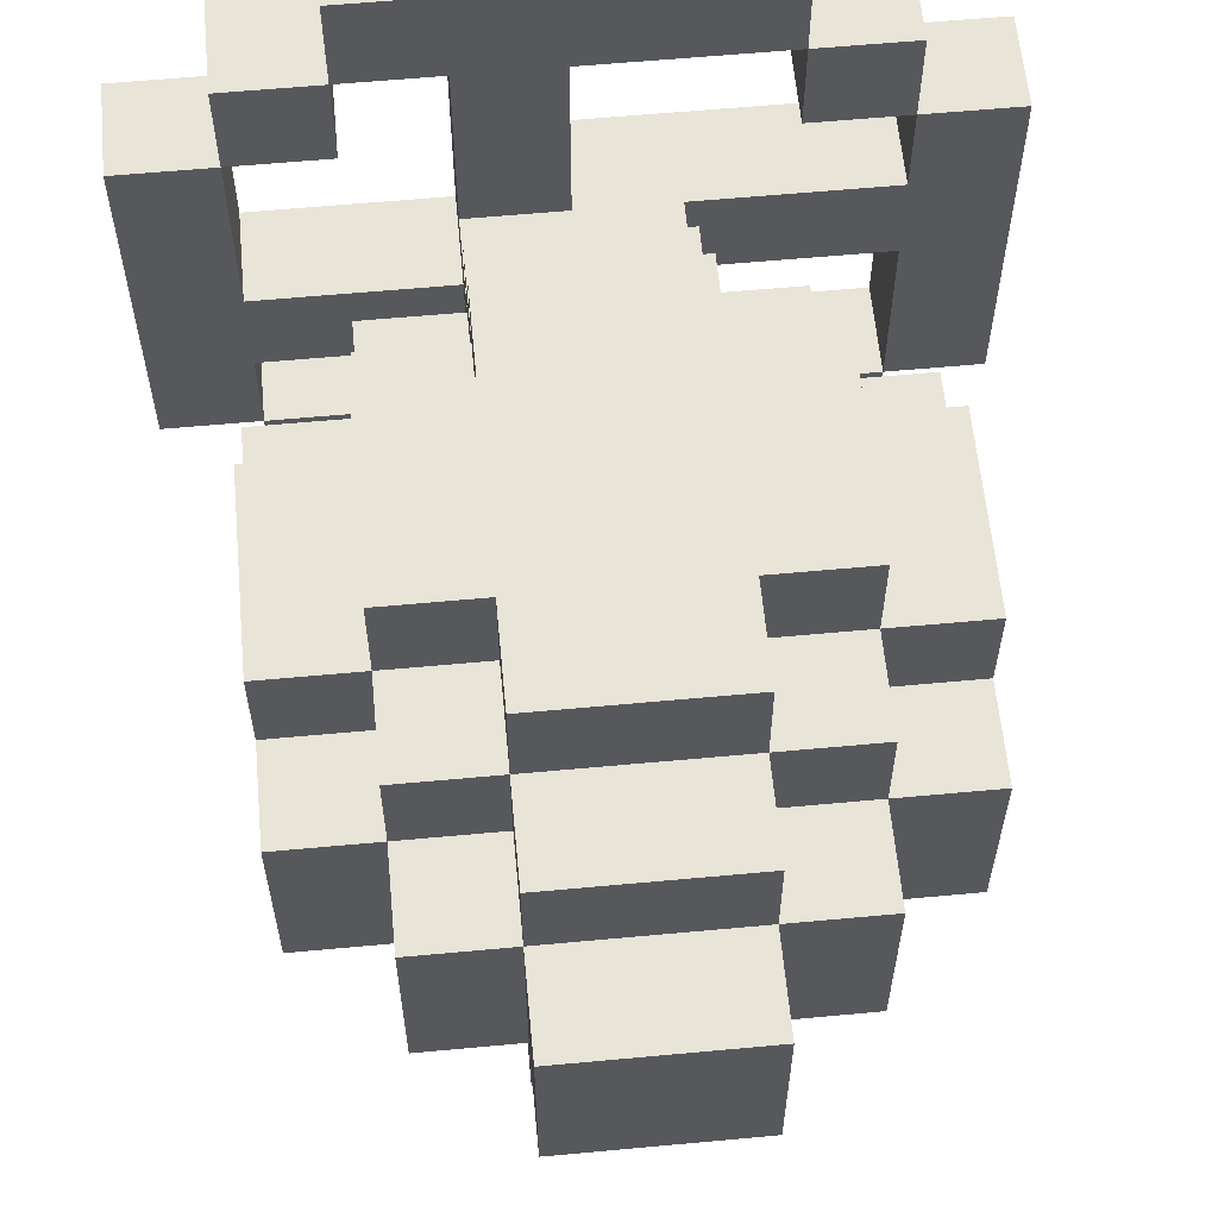
<metadata>
{"format":"obj","ext":"obj","renderer":"f3d","projection":"perspective","resolution":1024,"background":"white","views":[{"elev":60.6,"azim":-5.4,"up":"+Z"}]}
</metadata>
<code>
o
v -0.4 0.8 0.2
v -0.4 0.8 -0.2
v -0.4 0.9 0.2
v -0.4 0.9 -0.2
v -0.3 0.2 0.1
v -0.3 0.2 -0.1
v -0.3 0.3 0.2
v -0.3 0.3 0.1
v -0.3 0.3 -0.1
v -0.3 0.3 -0.2
v -0.3 0.5 0.2
v -0.3 0.5 0.1
v -0.3 0.5 -0.1
v -0.3 0.5 -0.2
v -0.3 0.6 0.1
v -0.3 0.6 -0.1
v -0.3 0.8 0.3
v -0.3 0.8 0.2
v -0.3 0.8 -0.2
v -0.3 0.8 -0.3
v -0.3 0.9 0.3
v -0.3 0.9 0.2
v -0.3 0.9 -0.2
v -0.3 0.9 -0.3
v -0.2 0.1 0.1
v -0.2 0.1 -0.1
v -0.2 0.2 0.2
v -0.2 0.2 0.1
v -0.2 0.2 -0.1
v -0.2 0.2 -0.2
v -0.2 0.3 0.3
v -0.2 0.3 0.2
v -0.2 0.3 0.1
v -0.2 0.3 -0.1
v -0.2 0.3 -0.2
v -0.2 0.3 -0.3
v -0.2 0.5 0.3
v -0.2 0.5 0.2
v -0.2 0.5 0.1
v -0.2 0.5 -0.1
v -0.2 0.5 -0.2
v -0.2 0.5 -0.3
v -0.2 0.6 0.2
v -0.2 0.6 0.1
v -0.2 0.6 -0.1
v -0.2 0.6 -0.2
v -0.2 0.7 0.1
v -0.2 0.7 -0.1
v -0.2 0.8 0.4
v -0.2 0.8 0.3
v -0.2 0.8 -0.3
v -0.2 0.8 -0.4
v -0.2 0.9 0.4
v -0.2 0.9 0.3
v -0.2 0.9 -0.3
v -0.2 0.9 -0.4
v -0.1 0 0.1
v -0.1 0 -0.1
v -0.1 0.1 0.2
v -0.1 0.1 0.1
v -0.1 0.1 -0.1
v -0.1 0.1 -0.2
v -0.1 0.2 0.3
v -0.1 0.2 0.2
v -0.1 0.2 0.1
v -0.1 0.2 -0.1
v -0.1 0.2 -0.2
v -0.1 0.2 -0.3
v -0.1 0.3 0.3
v -0.1 0.3 0.2
v -0.1 0.3 -0.2
v -0.1 0.3 -0.3
v -0.1 0.5 0.3
v -0.1 0.5 0.2
v -0.1 0.5 -0.2
v -0.1 0.5 -0.3
v -0.1 0.6 0.3
v -0.1 0.6 0.2
v -0.1 0.6 0.1
v -0.1 0.6 -0.1
v -0.1 0.6 -0.2
v -0.1 0.6 -0.3
v -0.1 0.7 0.2
v -0.1 0.7 0.1
v -0.1 0.7 -0.1
v -0.1 0.7 -0.2
v -0.1 0.8 0.3
v -0.1 0.8 0.1
v -0.1 0.8 0
v -0.1 0.8 -0.1
v -0.1 0.9 0.3
v -0.1 0.9 0
v 0 0.8 -0.1
v 0 0.8 -0.3
v 0 0.9 -0.1
v 0 0.9 -0.3
v 0.2 0.8 0.3
v 0.2 0.8 0.2
v 0.2 0.8 -0.2
v 0.2 0.8 -0.3
v 0.2 0.9 0.3
v 0.2 0.9 0.2
v 0.2 0.9 -0.2
v 0.2 0.9 -0.3
v 0.3 0.8 0.2
v 0.3 0.8 0.1
v 0.3 0.8 0
v 0.3 0.8 -0.2
v 0.3 0.9 0.2
v 0.3 0.9 0.1
v 0.3 0.9 0
v 0.3 0.9 -0.2
v -0.3 0.8 0.2
v -0.3 0.8 0
v -0.3 0.8 -0.1
v -0.3 0.8 -0.2
v -0.3 0.9 0.2
v -0.3 0.9 0
v -0.3 0.9 -0.1
v -0.3 0.9 -0.2
v -0.2 0.8 0.3
v -0.2 0.8 0.2
v -0.2 0.8 -0.2
v -0.2 0.8 -0.3
v -0.2 0.9 0.3
v -0.2 0.9 0.2
v -0.2 0.9 -0.2
v -0.2 0.9 -0.3
v 0 0.8 0.3
v 0 0.8 0.1
v 0 0.9 0.3
v 0 0.9 0.1
v 0.1 0 0.1
v 0.1 0 -0.1
v 0.1 0.1 0.2
v 0.1 0.1 0.1
v 0.1 0.1 -0.1
v 0.1 0.1 -0.2
v 0.1 0.2 0.3
v 0.1 0.2 0.2
v 0.1 0.2 0.1
v 0.1 0.2 -0.1
v 0.1 0.2 -0.2
v 0.1 0.2 -0.3
v 0.1 0.3 0.3
v 0.1 0.3 0.2
v 0.1 0.3 -0.2
v 0.1 0.3 -0.3
v 0.1 0.5 0.3
v 0.1 0.5 0.2
v 0.1 0.5 -0.2
v 0.1 0.5 -0.3
v 0.1 0.6 0.3
v 0.1 0.6 0.2
v 0.1 0.6 0.1
v 0.1 0.6 -0.1
v 0.1 0.6 -0.2
v 0.1 0.6 -0.3
v 0.1 0.7 0.2
v 0.1 0.7 0.1
v 0.1 0.7 -0.1
v 0.1 0.7 -0.2
v 0.1 0.8 0.1
v 0.1 0.8 0
v 0.1 0.8 -0.1
v 0.1 0.8 -0.3
v 0.1 0.9 0
v 0.1 0.9 -0.3
v 0.2 0.1 0.1
v 0.2 0.1 -0.1
v 0.2 0.2 0.2
v 0.2 0.2 0.1
v 0.2 0.2 -0.1
v 0.2 0.2 -0.2
v 0.2 0.3 0.3
v 0.2 0.3 0.2
v 0.2 0.3 0.1
v 0.2 0.3 -0.1
v 0.2 0.3 -0.2
v 0.2 0.3 -0.3
v 0.2 0.5 0.3
v 0.2 0.5 0.2
v 0.2 0.5 0.1
v 0.2 0.5 -0.1
v 0.2 0.5 -0.2
v 0.2 0.5 -0.3
v 0.2 0.6 0.2
v 0.2 0.6 0.1
v 0.2 0.6 -0.1
v 0.2 0.6 -0.2
v 0.2 0.7 0.1
v 0.2 0.7 -0.1
v 0.2 0.8 0.4
v 0.2 0.8 0.3
v 0.2 0.8 -0.3
v 0.2 0.8 -0.4
v 0.2 0.9 0.4
v 0.2 0.9 0.3
v 0.2 0.9 -0.3
v 0.2 0.9 -0.4
v 0.3 0.2 0.1
v 0.3 0.2 -0.1
v 0.3 0.3 0.2
v 0.3 0.3 0.1
v 0.3 0.3 -0.1
v 0.3 0.3 -0.2
v 0.3 0.5 0.2
v 0.3 0.5 0.1
v 0.3 0.5 -0.1
v 0.3 0.5 -0.2
v 0.3 0.6 0.1
v 0.3 0.6 -0.1
v 0.3 0.8 0.3
v 0.3 0.8 0.2
v 0.3 0.8 -0.2
v 0.3 0.8 -0.3
v 0.3 0.9 0.3
v 0.3 0.9 0.2
v 0.3 0.9 -0.2
v 0.3 0.9 -0.3
v 0.4 0.8 0.2
v 0.4 0.8 -0.2
v 0.4 0.9 0.2
v 0.4 0.9 -0.2
v -0.2 0.8 0.4
v -0.2 0.9 0.4
v 0.2 0.8 0.4
v 0.2 0.9 0.4
v -0.3 0.8 0.3
v -0.3 0.9 0.3
v -0.2 0.3 0.3
v -0.2 0.5 0.3
v -0.2 0.8 0.3
v -0.2 0.9 0.3
v -0.1 0.2 0.3
v -0.1 0.3 0.3
v -0.1 0.5 0.3
v -0.1 0.6 0.3
v 0.1 0.2 0.3
v 0.1 0.3 0.3
v 0.1 0.5 0.3
v 0.1 0.6 0.3
v 0.2 0.3 0.3
v 0.2 0.5 0.3
v 0.2 0.8 0.3
v 0.2 0.9 0.3
v 0.3 0.8 0.3
v 0.3 0.9 0.3
v -0.4 0.8 0.2
v -0.4 0.9 0.2
v -0.3 0.3 0.2
v -0.3 0.5 0.2
v -0.3 0.8 0.2
v -0.3 0.9 0.2
v -0.2 0.2 0.2
v -0.2 0.3 0.2
v -0.2 0.5 0.2
v -0.2 0.6 0.2
v -0.1 0.1 0.2
v -0.1 0.2 0.2
v -0.1 0.3 0.2
v -0.1 0.5 0.2
v -0.1 0.6 0.2
v -0.1 0.7 0.2
v 0.1 0.1 0.2
v 0.1 0.2 0.2
v 0.1 0.3 0.2
v 0.1 0.5 0.2
v 0.1 0.6 0.2
v 0.1 0.7 0.2
v 0.2 0.2 0.2
v 0.2 0.3 0.2
v 0.2 0.5 0.2
v 0.2 0.6 0.2
v 0.3 0.3 0.2
v 0.3 0.5 0.2
v 0.3 0.8 0.2
v 0.3 0.9 0.2
v 0.4 0.8 0.2
v 0.4 0.9 0.2
v -0.3 0.2 0.1
v -0.3 0.3 0.1
v -0.3 0.5 0.1
v -0.3 0.6 0.1
v -0.2 0.1 0.1
v -0.2 0.2 0.1
v -0.2 0.3 0.1
v -0.2 0.5 0.1
v -0.2 0.6 0.1
v -0.2 0.7 0.1
v -0.1 0 0.1
v -0.1 0.1 0.1
v -0.1 0.2 0.1
v -0.1 0.6 0.1
v -0.1 0.7 0.1
v -0.1 0.8 0.1
v 0 0.8 0.1
v 0 0.9 0.1
v 0.1 0 0.1
v 0.1 0.1 0.1
v 0.1 0.2 0.1
v 0.1 0.6 0.1
v 0.1 0.7 0.1
v 0.1 0.8 0.1
v 0.2 0.1 0.1
v 0.2 0.2 0.1
v 0.2 0.3 0.1
v 0.2 0.5 0.1
v 0.2 0.6 0.1
v 0.2 0.7 0.1
v 0.3 0.2 0.1
v 0.3 0.3 0.1
v 0.3 0.5 0.1
v 0.3 0.6 0.1
v 0.3 0.8 0.1
v 0.3 0.9 0.1
v -0.3 0.8 0
v -0.3 0.9 0
v -0.1 0.8 0
v -0.1 0.9 0
v -0.3 0.8 -0.2
v -0.3 0.9 -0.2
v -0.2 0.8 -0.2
v -0.2 0.9 -0.2
v 0.2 0.8 -0.2
v 0.2 0.9 -0.2
v 0.3 0.8 -0.2
v 0.3 0.9 -0.2
v -0.2 0.8 -0.3
v -0.2 0.9 -0.3
v 0 0.8 -0.3
v 0 0.9 -0.3
v 0.1 0.8 -0.3
v 0.1 0.9 -0.3
v 0.2 0.8 -0.3
v 0.2 0.9 -0.3
v -0.2 0.8 0.3
v -0.2 0.9 0.3
v -0.1 0.8 0.3
v -0.1 0.9 0.3
v 0 0.8 0.3
v 0 0.9 0.3
v 0.2 0.8 0.3
v 0.2 0.9 0.3
v -0.3 0.8 0.2
v -0.3 0.9 0.2
v -0.2 0.8 0.2
v -0.2 0.9 0.2
v 0.2 0.8 0.2
v 0.2 0.9 0.2
v 0.3 0.8 0.2
v 0.3 0.9 0.2
v 0.1 0.8 0
v 0.1 0.9 0
v 0.3 0.8 0
v 0.3 0.9 0
v -0.3 0.2 -0.1
v -0.3 0.3 -0.1
v -0.3 0.5 -0.1
v -0.3 0.6 -0.1
v -0.3 0.8 -0.1
v -0.3 0.9 -0.1
v -0.2 0.1 -0.1
v -0.2 0.2 -0.1
v -0.2 0.3 -0.1
v -0.2 0.5 -0.1
v -0.2 0.6 -0.1
v -0.2 0.7 -0.1
v -0.1 0 -0.1
v -0.1 0.1 -0.1
v -0.1 0.2 -0.1
v -0.1 0.6 -0.1
v -0.1 0.7 -0.1
v -0.1 0.8 -0.1
v 0 0.8 -0.1
v 0 0.9 -0.1
v 0.1 0 -0.1
v 0.1 0.1 -0.1
v 0.1 0.2 -0.1
v 0.1 0.6 -0.1
v 0.1 0.7 -0.1
v 0.1 0.8 -0.1
v 0.2 0.1 -0.1
v 0.2 0.2 -0.1
v 0.2 0.3 -0.1
v 0.2 0.5 -0.1
v 0.2 0.6 -0.1
v 0.2 0.7 -0.1
v 0.3 0.2 -0.1
v 0.3 0.3 -0.1
v 0.3 0.5 -0.1
v 0.3 0.6 -0.1
v -0.4 0.8 -0.2
v -0.4 0.9 -0.2
v -0.3 0.3 -0.2
v -0.3 0.5 -0.2
v -0.3 0.8 -0.2
v -0.3 0.9 -0.2
v -0.2 0.2 -0.2
v -0.2 0.3 -0.2
v -0.2 0.5 -0.2
v -0.2 0.6 -0.2
v -0.1 0.1 -0.2
v -0.1 0.2 -0.2
v -0.1 0.3 -0.2
v -0.1 0.5 -0.2
v -0.1 0.6 -0.2
v -0.1 0.7 -0.2
v 0.1 0.1 -0.2
v 0.1 0.2 -0.2
v 0.1 0.3 -0.2
v 0.1 0.5 -0.2
v 0.1 0.6 -0.2
v 0.1 0.7 -0.2
v 0.2 0.2 -0.2
v 0.2 0.3 -0.2
v 0.2 0.5 -0.2
v 0.2 0.6 -0.2
v 0.3 0.3 -0.2
v 0.3 0.5 -0.2
v 0.3 0.8 -0.2
v 0.3 0.9 -0.2
v 0.4 0.8 -0.2
v 0.4 0.9 -0.2
v -0.3 0.8 -0.3
v -0.3 0.9 -0.3
v -0.2 0.3 -0.3
v -0.2 0.5 -0.3
v -0.2 0.8 -0.3
v -0.2 0.9 -0.3
v -0.1 0.2 -0.3
v -0.1 0.3 -0.3
v -0.1 0.5 -0.3
v -0.1 0.6 -0.3
v 0.1 0.2 -0.3
v 0.1 0.3 -0.3
v 0.1 0.5 -0.3
v 0.1 0.6 -0.3
v 0.2 0.3 -0.3
v 0.2 0.5 -0.3
v 0.2 0.8 -0.3
v 0.2 0.9 -0.3
v 0.3 0.8 -0.3
v 0.3 0.9 -0.3
v -0.2 0.8 -0.4
v -0.2 0.9 -0.4
v 0.2 0.8 -0.4
v 0.2 0.9 -0.4
v -0.1 0 0.1
v 0.1 0 0.1
v -0.1 0 -0.1
v 0.1 0 -0.1
v -0.1 0.1 0.2
v 0.1 0.1 0.2
v -0.2 0.1 0.1
v -0.1 0.1 0.1
v 0.1 0.1 0.1
v 0.2 0.1 0.1
v -0.2 0.1 -0.1
v -0.1 0.1 -0.1
v 0.1 0.1 -0.1
v 0.2 0.1 -0.1
v -0.1 0.1 -0.2
v 0.1 0.1 -0.2
v -0.1 0.2 0.3
v 0.1 0.2 0.3
v -0.2 0.2 0.2
v -0.1 0.2 0.2
v 0.1 0.2 0.2
v 0.2 0.2 0.2
v -0.3 0.2 0.1
v -0.2 0.2 0.1
v -0.1 0.2 0.1
v 0.1 0.2 0.1
v 0.2 0.2 0.1
v 0.3 0.2 0.1
v -0.3 0.2 -0.1
v -0.2 0.2 -0.1
v -0.1 0.2 -0.1
v 0.1 0.2 -0.1
v 0.2 0.2 -0.1
v 0.3 0.2 -0.1
v -0.2 0.2 -0.2
v -0.1 0.2 -0.2
v 0.1 0.2 -0.2
v 0.2 0.2 -0.2
v -0.1 0.2 -0.3
v 0.1 0.2 -0.3
v -0.2 0.3 0.3
v -0.1 0.3 0.3
v 0.1 0.3 0.3
v 0.2 0.3 0.3
v -0.3 0.3 0.2
v -0.2 0.3 0.2
v -0.1 0.3 0.2
v 0.1 0.3 0.2
v 0.2 0.3 0.2
v 0.3 0.3 0.2
v -0.3 0.3 0.1
v -0.2 0.3 0.1
v 0.2 0.3 0.1
v 0.3 0.3 0.1
v -0.3 0.3 -0.1
v -0.2 0.3 -0.1
v 0.2 0.3 -0.1
v 0.3 0.3 -0.1
v -0.3 0.3 -0.2
v -0.2 0.3 -0.2
v -0.1 0.3 -0.2
v 0.1 0.3 -0.2
v 0.2 0.3 -0.2
v 0.3 0.3 -0.2
v -0.2 0.3 -0.3
v -0.1 0.3 -0.3
v 0.1 0.3 -0.3
v 0.2 0.3 -0.3
v -0.2 0.8 0.4
v 0.2 0.8 0.4
v -0.3 0.8 0.3
v -0.2 0.8 0.3
v -0.1 0.8 0.3
v 0 0.8 0.3
v 0.2 0.8 0.3
v 0.3 0.8 0.3
v -0.4 0.8 0.2
v -0.3 0.8 0.2
v -0.2 0.8 0.2
v 0.2 0.8 0.2
v 0.3 0.8 0.2
v 0.4 0.8 0.2
v -0.1 0.8 0.1
v 0 0.8 0.1
v 0.1 0.8 0.1
v 0.3 0.8 0.1
v -0.3 0.8 0
v -0.1 0.8 0
v 0.1 0.8 0
v 0.3 0.8 0
v -0.3 0.8 -0.1
v -0.1 0.8 -0.1
v 0 0.8 -0.1
v 0.1 0.8 -0.1
v -0.4 0.8 -0.2
v -0.3 0.8 -0.2
v -0.2 0.8 -0.2
v 0.2 0.8 -0.2
v 0.3 0.8 -0.2
v 0.4 0.8 -0.2
v -0.3 0.8 -0.3
v -0.2 0.8 -0.3
v 0 0.8 -0.3
v 0.1 0.8 -0.3
v 0.2 0.8 -0.3
v 0.3 0.8 -0.3
v -0.2 0.8 -0.4
v 0.2 0.8 -0.4
v -0.2 0.5 0.3
v -0.1 0.5 0.3
v 0.1 0.5 0.3
v 0.2 0.5 0.3
v -0.3 0.5 0.2
v -0.2 0.5 0.2
v -0.1 0.5 0.2
v 0.1 0.5 0.2
v 0.2 0.5 0.2
v 0.3 0.5 0.2
v -0.3 0.5 0.1
v -0.2 0.5 0.1
v 0.2 0.5 0.1
v 0.3 0.5 0.1
v -0.3 0.5 -0.1
v -0.2 0.5 -0.1
v 0.2 0.5 -0.1
v 0.3 0.5 -0.1
v -0.3 0.5 -0.2
v -0.2 0.5 -0.2
v -0.1 0.5 -0.2
v 0.1 0.5 -0.2
v 0.2 0.5 -0.2
v 0.3 0.5 -0.2
v -0.2 0.5 -0.3
v -0.1 0.5 -0.3
v 0.1 0.5 -0.3
v 0.2 0.5 -0.3
v -0.1 0.6 0.3
v 0.1 0.6 0.3
v -0.2 0.6 0.2
v -0.1 0.6 0.2
v 0.1 0.6 0.2
v 0.2 0.6 0.2
v -0.3 0.6 0.1
v -0.2 0.6 0.1
v -0.1 0.6 0.1
v 0.1 0.6 0.1
v 0.2 0.6 0.1
v 0.3 0.6 0.1
v -0.3 0.6 -0.1
v -0.2 0.6 -0.1
v -0.1 0.6 -0.1
v 0.1 0.6 -0.1
v 0.2 0.6 -0.1
v 0.3 0.6 -0.1
v -0.2 0.6 -0.2
v -0.1 0.6 -0.2
v 0.1 0.6 -0.2
v 0.2 0.6 -0.2
v -0.1 0.6 -0.3
v 0.1 0.6 -0.3
v -0.1 0.7 0.2
v 0.1 0.7 0.2
v -0.2 0.7 0.1
v -0.1 0.7 0.1
v 0.1 0.7 0.1
v 0.2 0.7 0.1
v -0.2 0.7 -0.1
v -0.1 0.7 -0.1
v 0.1 0.7 -0.1
v 0.2 0.7 -0.1
v -0.1 0.7 -0.2
v 0.1 0.7 -0.2
v -0.2 0.9 0.4
v 0.2 0.9 0.4
v -0.3 0.9 0.3
v -0.2 0.9 0.3
v -0.1 0.9 0.3
v 0 0.9 0.3
v 0.2 0.9 0.3
v 0.3 0.9 0.3
v -0.4 0.9 0.2
v -0.3 0.9 0.2
v -0.2 0.9 0.2
v 0.2 0.9 0.2
v 0.3 0.9 0.2
v 0.4 0.9 0.2
v 0 0.9 0.1
v 0.3 0.9 0.1
v -0.3 0.9 0
v -0.1 0.9 0
v 0.1 0.9 0
v 0.3 0.9 0
v -0.3 0.9 -0.1
v 0 0.9 -0.1
v -0.4 0.9 -0.2
v -0.3 0.9 -0.2
v -0.2 0.9 -0.2
v 0.2 0.9 -0.2
v 0.3 0.9 -0.2
v 0.4 0.9 -0.2
v -0.3 0.9 -0.3
v -0.2 0.9 -0.3
v 0 0.9 -0.3
v 0.1 0.9 -0.3
v 0.2 0.9 -0.3
v 0.3 0.9 -0.3
v -0.2 0.9 -0.4
v 0.2 0.9 -0.4
f 3 2 1
f 4 2 3
f 8 6 5
f 9 6 8
f 11 8 7
f 11 10 9
f 11 9 8
f 12 10 11
f 13 10 12
f 14 10 13
f 15 13 12
f 16 13 15
f 21 18 17
f 22 18 21
f 23 20 19
f 24 20 23
f 28 26 25
f 29 26 28
f 32 28 27
f 33 28 32
f 34 30 29
f 35 30 34
f 37 32 31
f 38 32 37
f 41 36 35
f 42 36 41
f 43 39 38
f 44 39 43
f 45 41 40
f 46 41 45
f 47 45 44
f 48 45 47
f 53 50 49
f 54 50 53
f 55 52 51
f 56 52 55
f 60 58 57
f 61 58 60
f 64 60 59
f 65 60 64
f 66 62 61
f 67 62 66
f 69 64 63
f 70 64 69
f 71 68 67
f 72 68 71
f 77 74 73
f 78 74 77
f 81 76 75
f 82 76 81
f 83 79 78
f 84 79 83
f 85 81 80
f 86 81 85
f 88 85 84
f 89 85 88
f 90 85 89
f 91 88 87
f 91 89 88
f 92 89 91
f 95 94 93
f 96 94 95
f 101 98 97
f 102 98 101
f 103 100 99
f 104 100 103
f 109 106 105
f 110 106 109
f 111 108 107
f 112 108 111
f 113 114 117
f 117 114 118
f 115 116 119
f 119 116 120
f 121 122 125
f 125 122 126
f 123 124 127
f 127 124 128
f 129 130 131
f 131 130 132
f 133 134 136
f 136 134 137
f 135 136 140
f 140 136 141
f 137 138 142
f 142 138 143
f 139 140 145
f 145 140 146
f 143 144 147
f 147 144 148
f 149 150 153
f 153 150 154
f 151 152 157
f 157 152 158
f 154 155 159
f 159 155 160
f 156 157 161
f 161 157 162
f 160 161 163
f 163 161 164
f 164 161 165
f 164 165 167
f 165 166 167
f 167 166 168
f 169 170 172
f 172 170 173
f 171 172 176
f 176 172 177
f 173 174 178
f 178 174 179
f 175 176 181
f 181 176 182
f 179 180 185
f 185 180 186
f 182 183 187
f 187 183 188
f 184 185 189
f 189 185 190
f 188 189 191
f 191 189 192
f 193 194 197
f 197 194 198
f 195 196 199
f 199 196 200
f 201 202 204
f 204 202 205
f 203 204 207
f 205 206 207
f 204 205 207
f 207 206 208
f 208 206 209
f 209 206 210
f 208 209 211
f 211 209 212
f 213 214 217
f 217 214 218
f 215 216 219
f 219 216 220
f 221 222 223
f 223 222 224
f 227 226 225
f 228 226 227
f 233 230 229
f 234 230 233
f 236 232 231
f 237 232 236
f 239 236 235
f 239 238 237
f 239 237 236
f 240 238 239
f 241 238 240
f 242 238 241
f 243 241 240
f 244 241 243
f 247 246 245
f 248 246 247
f 253 250 249
f 254 250 253
f 256 252 251
f 257 252 256
f 260 256 255
f 261 256 260
f 262 258 257
f 263 258 262
f 265 260 259
f 266 260 265
f 269 264 263
f 270 264 269
f 271 267 266
f 272 267 271
f 273 269 268
f 274 269 273
f 275 273 272
f 276 273 275
f 279 278 277
f 280 278 279
f 286 282 281
f 287 282 286
f 288 284 283
f 289 284 288
f 292 286 285
f 293 286 292
f 294 290 289
f 295 290 294
f 297 296 295
f 299 292 291
f 300 292 299
f 303 298 297
f 303 297 295
f 304 298 303
f 305 301 300
f 306 301 305
f 309 303 302
f 310 303 309
f 311 307 306
f 312 307 311
f 313 309 308
f 314 309 313
f 315 298 304
f 316 298 315
f 319 318 317
f 320 318 319
f 323 322 321
f 324 322 323
f 327 326 325
f 328 326 327
f 331 330 329
f 332 330 331
f 335 334 333
f 336 334 335
f 337 338 339
f 339 338 340
f 341 342 343
f 343 342 344
f 345 346 347
f 347 346 348
f 349 350 351
f 351 350 352
f 353 354 355
f 355 354 356
f 357 358 364
f 364 358 365
f 359 360 366
f 366 360 367
f 363 364 370
f 370 364 371
f 367 368 372
f 372 368 373
f 361 362 374
f 373 374 375
f 374 362 375
f 375 362 376
f 369 370 377
f 377 370 378
f 373 375 381
f 381 375 382
f 378 379 383
f 383 379 384
f 380 381 387
f 387 381 388
f 384 385 389
f 389 385 390
f 386 387 391
f 391 387 392
f 393 394 397
f 397 394 398
f 395 396 400
f 400 396 401
f 399 400 404
f 404 400 405
f 401 402 406
f 406 402 407
f 403 404 409
f 409 404 410
f 407 408 413
f 413 408 414
f 410 411 415
f 415 411 416
f 412 413 417
f 417 413 418
f 416 417 419
f 419 417 420
f 421 422 423
f 423 422 424
f 425 426 429
f 429 426 430
f 427 428 432
f 432 428 433
f 431 432 435
f 433 434 435
f 432 433 435
f 435 434 436
f 436 434 437
f 437 434 438
f 436 437 439
f 439 437 440
f 441 442 443
f 443 442 444
f 445 446 447
f 447 446 448
f 451 450 449
f 452 450 451
f 456 454 453
f 457 454 456
f 459 456 455
f 460 456 459
f 461 458 457
f 462 458 461
f 463 461 460
f 464 461 463
f 468 466 465
f 469 466 468
f 472 468 467
f 473 468 472
f 474 470 469
f 475 470 474
f 477 472 471
f 478 472 477
f 481 476 475
f 482 476 481
f 483 479 478
f 484 479 483
f 485 481 480
f 486 481 485
f 487 485 484
f 488 485 487
f 494 490 489
f 495 490 494
f 496 492 491
f 497 492 496
f 499 494 493
f 500 494 499
f 501 498 497
f 502 498 501
f 507 504 503
f 508 504 507
f 511 506 505
f 512 506 511
f 513 509 508
f 514 509 513
f 515 511 510
f 516 511 515
f 520 518 517
f 521 518 520
f 522 518 521
f 523 518 522
f 526 520 519
f 527 520 526
f 528 524 523
f 529 524 528
f 531 522 521
f 532 522 531
f 534 530 529
f 535 526 525
f 537 534 533
f 538 530 534
f 538 534 537
f 539 536 535
f 539 535 525
f 540 536 539
f 543 539 525
f 544 539 543
f 547 530 538
f 548 530 547
f 549 545 544
f 550 545 549
f 551 542 541
f 552 542 551
f 553 547 546
f 554 547 553
f 555 552 551
f 555 553 552
f 555 551 550
f 556 553 555
f 557 558 562
f 562 558 563
f 559 560 564
f 564 560 565
f 561 562 567
f 567 562 568
f 565 566 569
f 569 566 570
f 571 572 575
f 575 572 576
f 573 574 579
f 579 574 580
f 576 577 581
f 581 577 582
f 578 579 583
f 583 579 584
f 585 586 588
f 588 586 589
f 587 588 592
f 592 588 593
f 589 590 594
f 594 590 595
f 591 592 597
f 597 592 598
f 595 596 601
f 601 596 602
f 598 599 603
f 603 599 604
f 600 601 605
f 605 601 606
f 604 605 607
f 607 605 608
f 609 610 612
f 612 610 613
f 611 612 615
f 615 612 616
f 613 614 617
f 617 614 618
f 616 617 619
f 619 617 620
f 621 622 624
f 624 622 625
f 625 622 626
f 626 622 627
f 623 624 630
f 630 624 631
f 627 628 632
f 632 628 633
f 625 626 635
f 633 634 636
f 629 630 637
f 625 635 638
f 635 636 638
f 638 636 639
f 636 634 640
f 639 636 640
f 629 637 641
f 638 639 641
f 637 638 641
f 641 639 642
f 629 641 643
f 643 641 644
f 640 634 647
f 647 634 648
f 644 645 649
f 649 645 650
f 642 639 651
f 651 639 652
f 646 647 653
f 653 647 654
f 651 652 655
f 652 653 655
f 650 651 655
f 655 653 656

</code>
